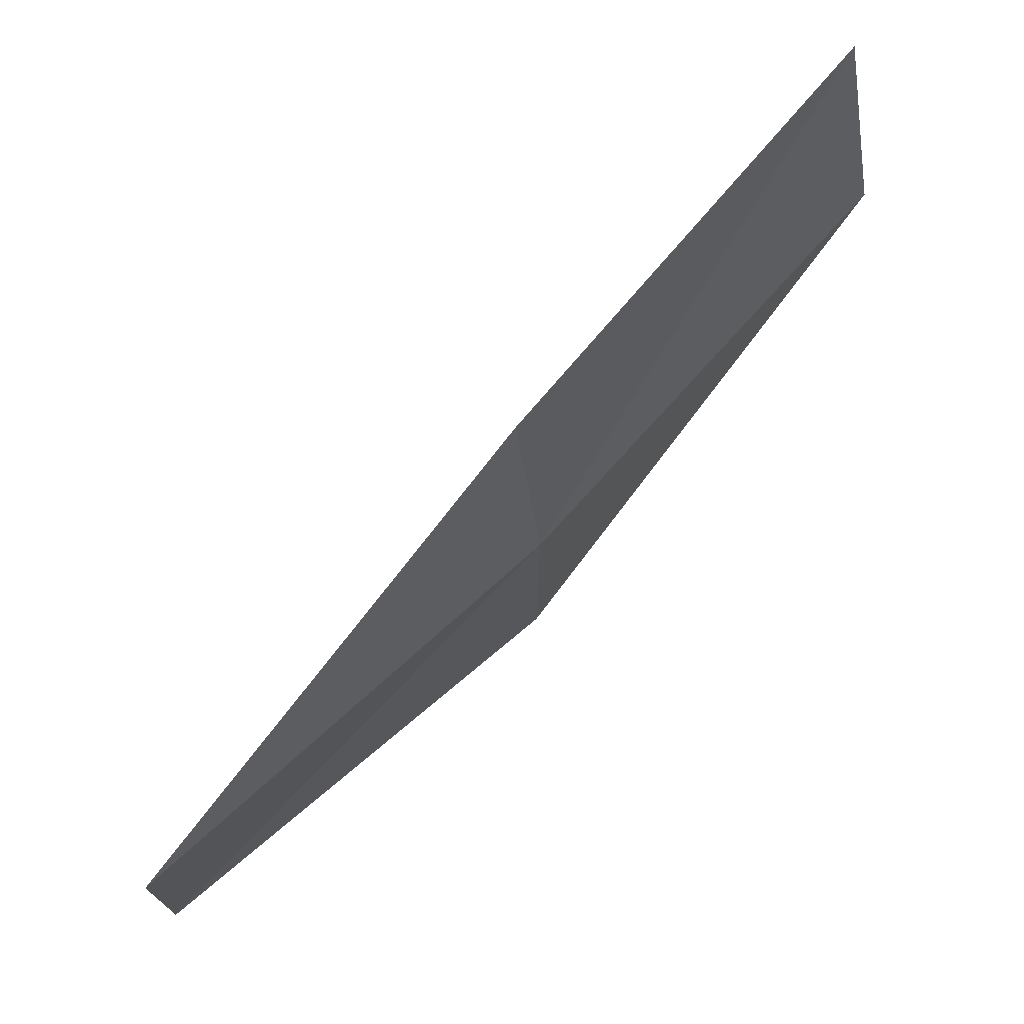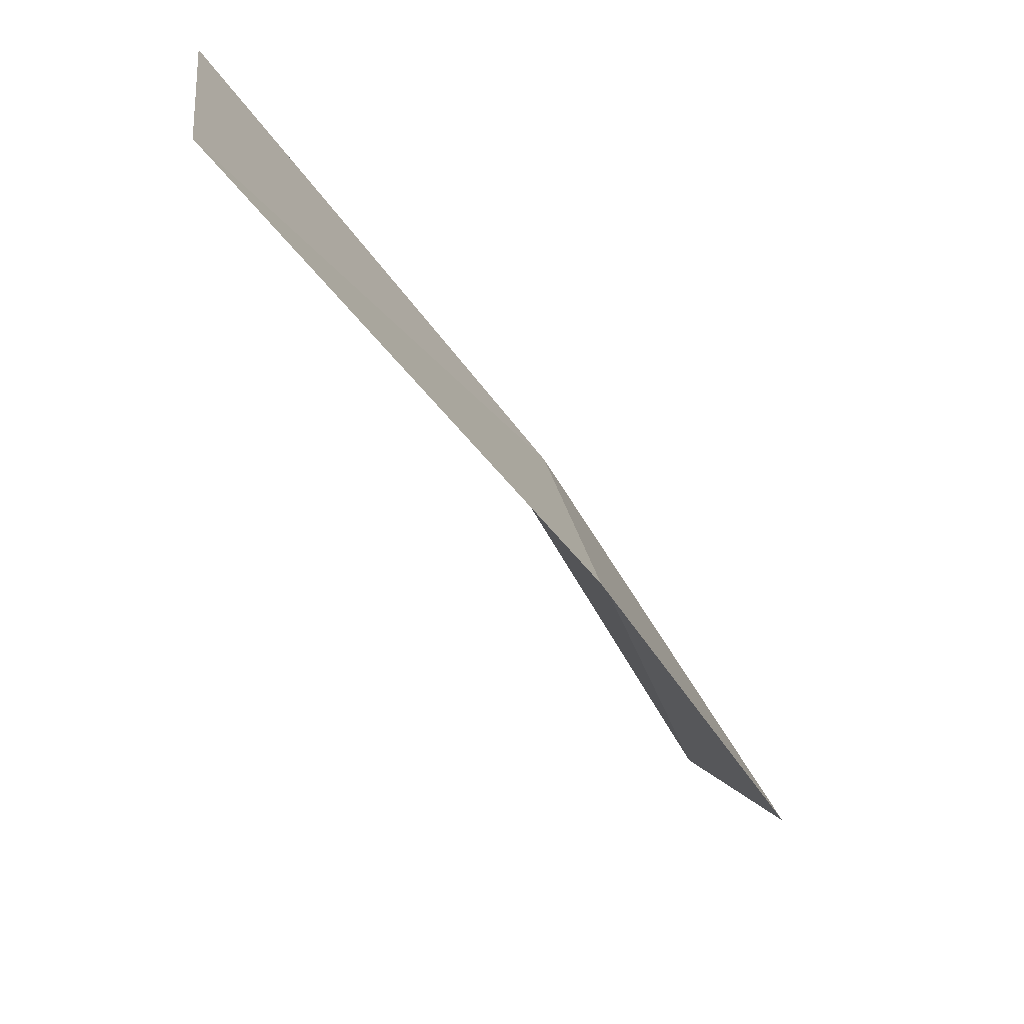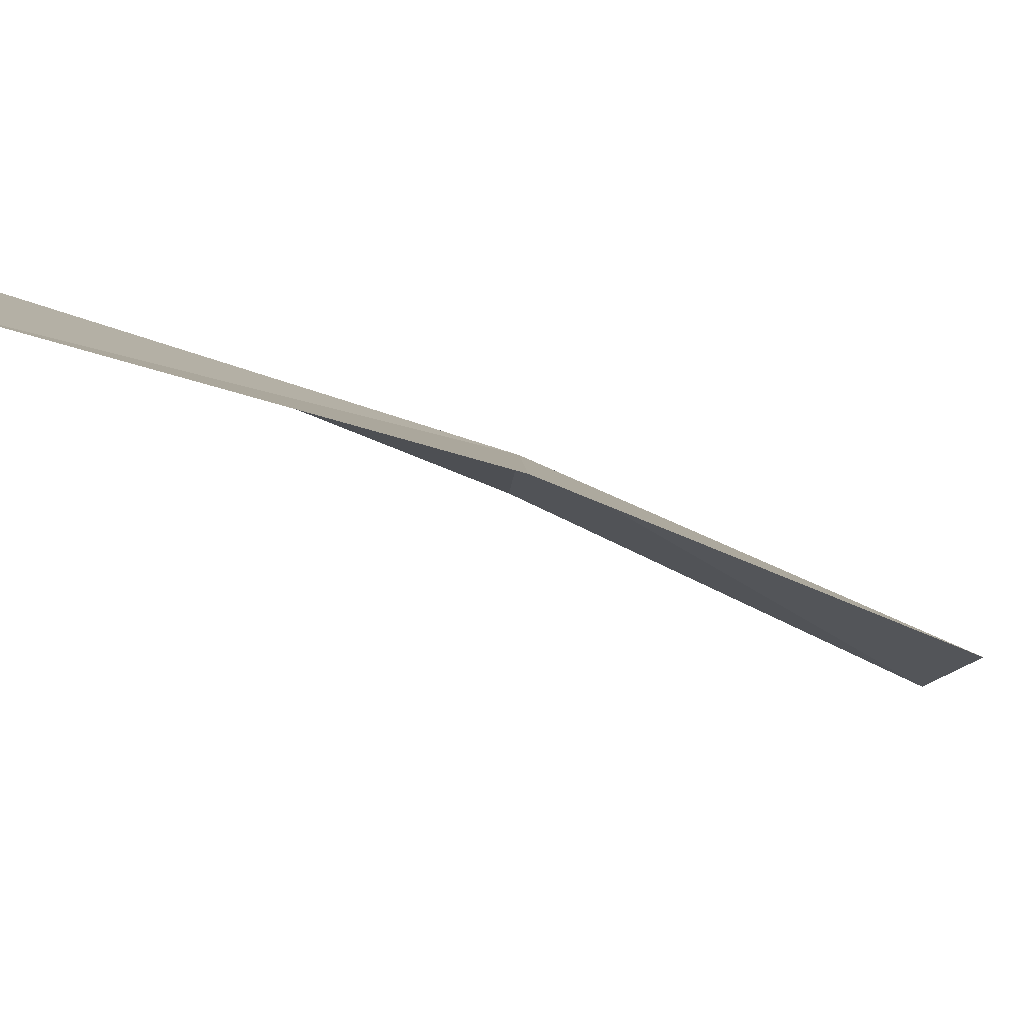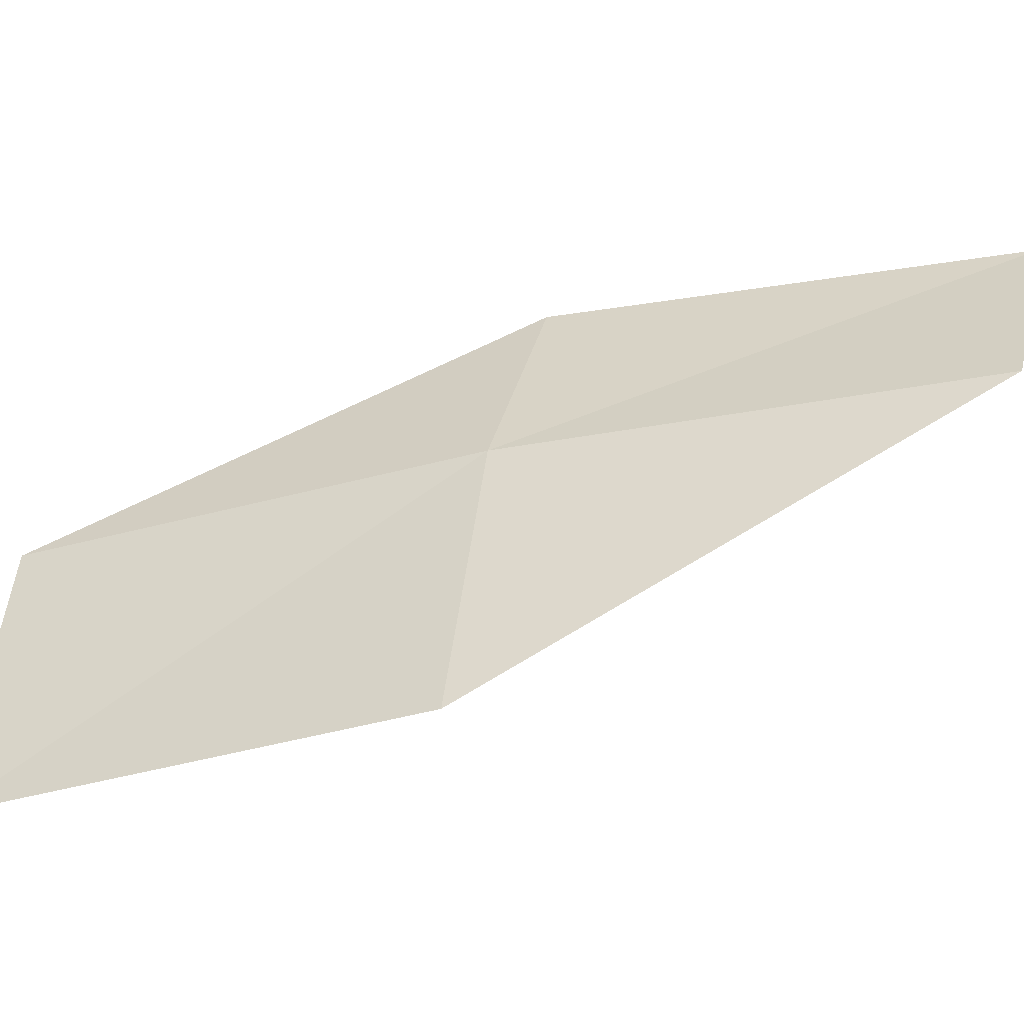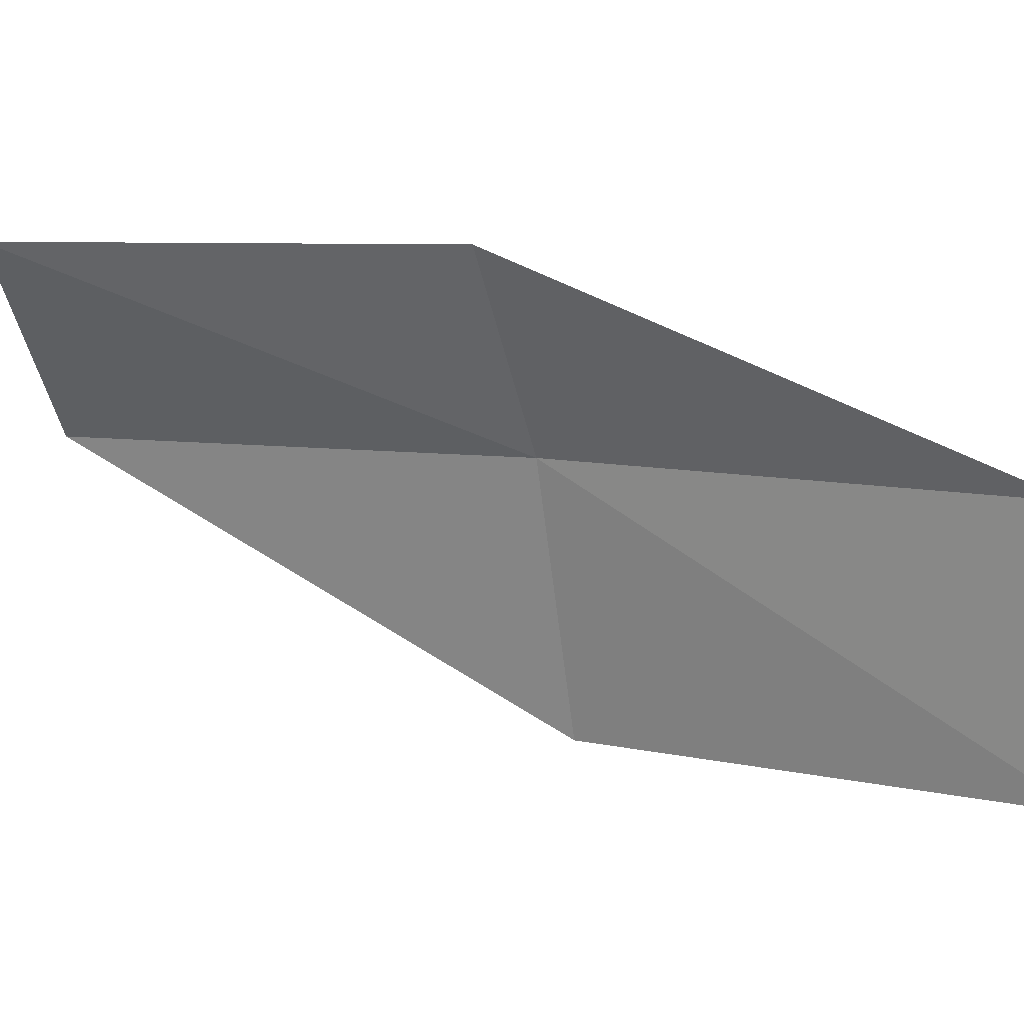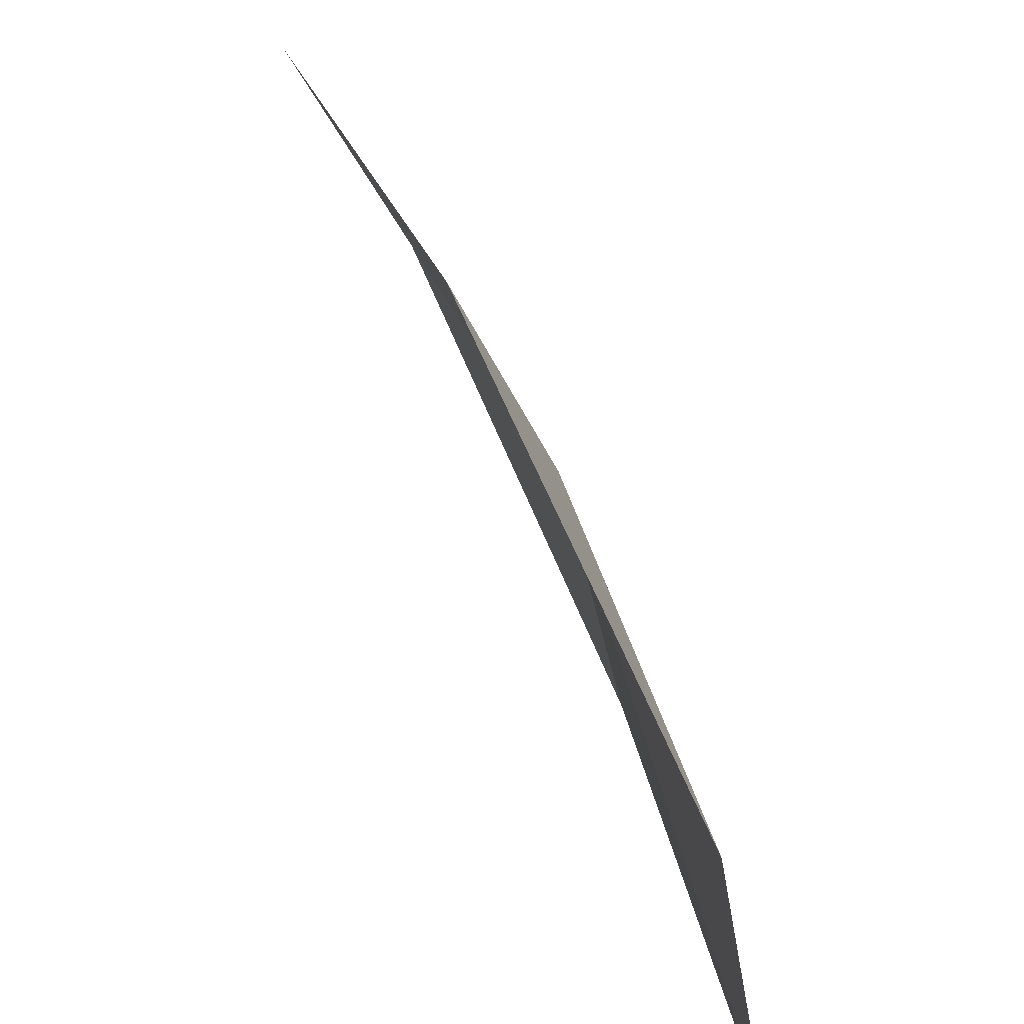
<metadata>
{"format":"obj","ext":"obj","renderer":"f3d","projection":"perspective","resolution":1024,"background":"white","views":[{"elev":-5.6,"azim":-6.4,"up":"+Y"},{"elev":-58.9,"azim":-12.5,"up":"+Z"},{"elev":-73.1,"azim":23.1,"up":"+Z"},{"elev":-30.7,"azim":63.8,"up":"+Z"},{"elev":11.6,"azim":-115.4,"up":"+Z"},{"elev":38.0,"azim":-62.4,"up":"+Z"}]}
</metadata>
<code>
v 7.765 -13.91 18.71
v 6.508 -15.01 18.71
v 6.575 -15.16 17.73
v 7.871 -14.1 17.74
v 7.605 -13.62 19.41
v 8.868 -12.71 18.7
v 8.661 -12.41 19.37
f 1 3 2
f 1 4 3
f 1 2 5
f 1 6 4
f 1 5 7
f 1 7 6

</code>
